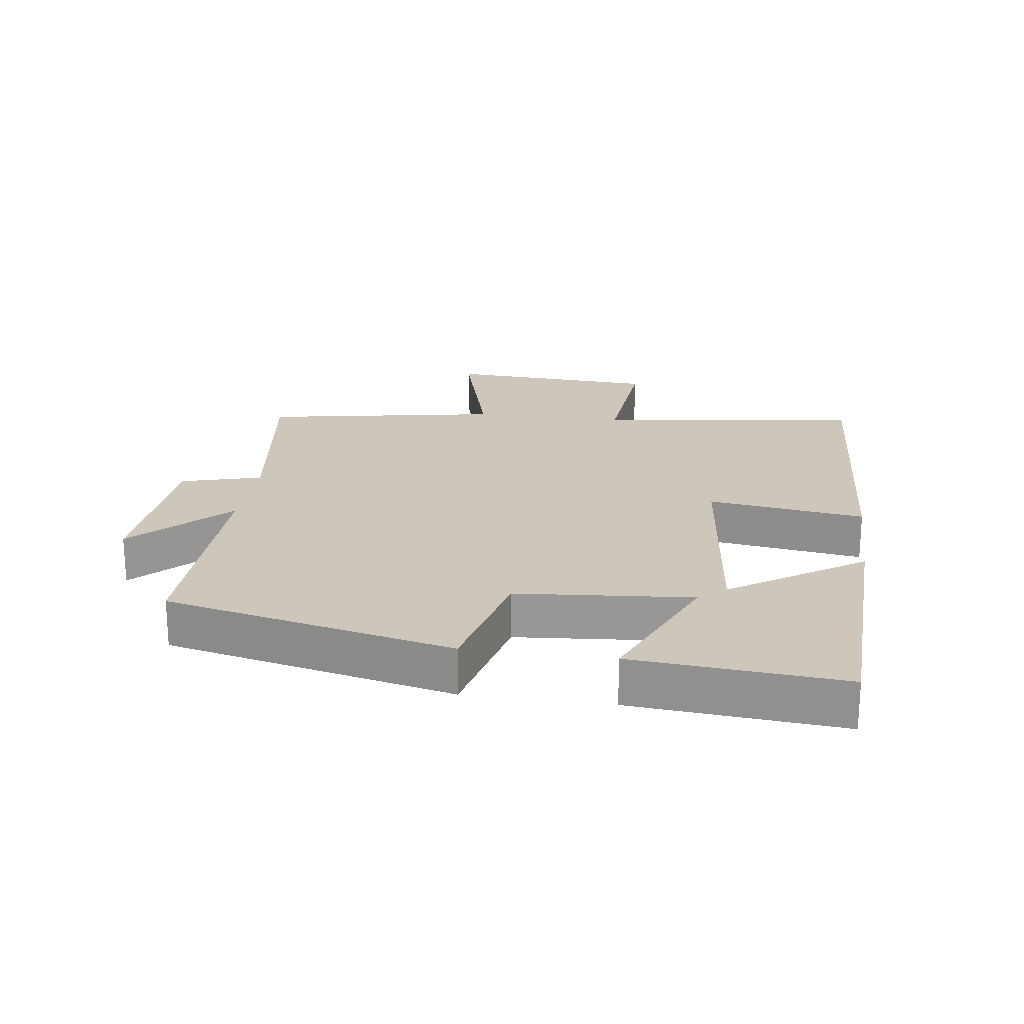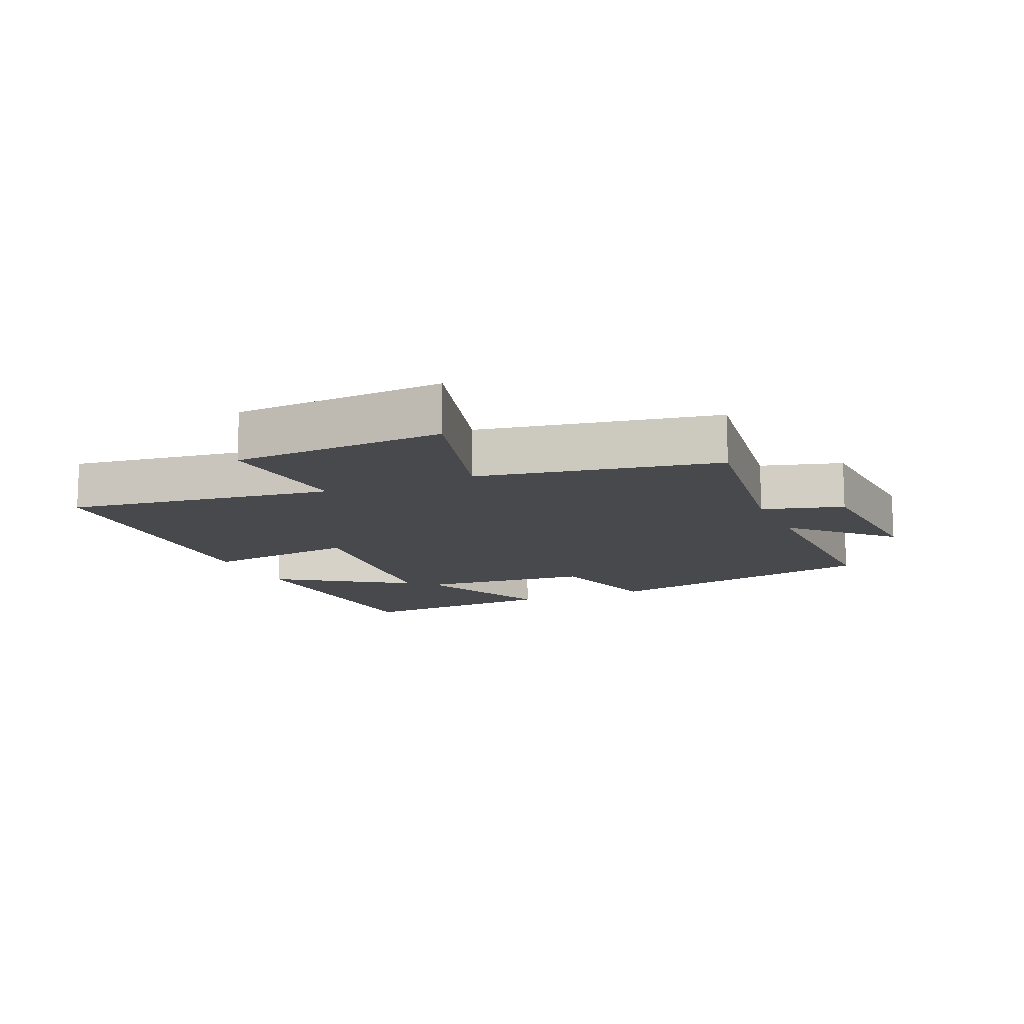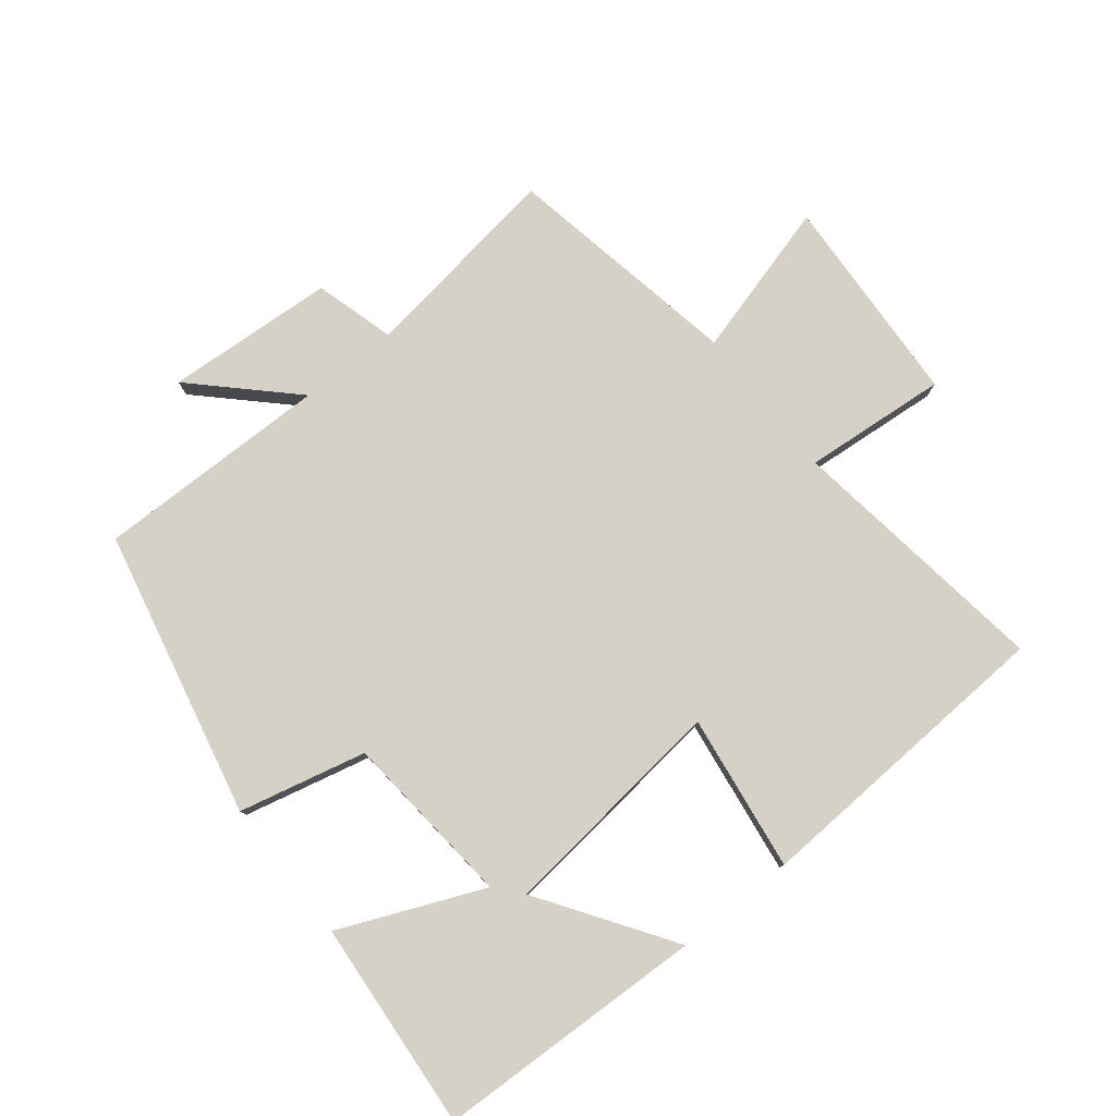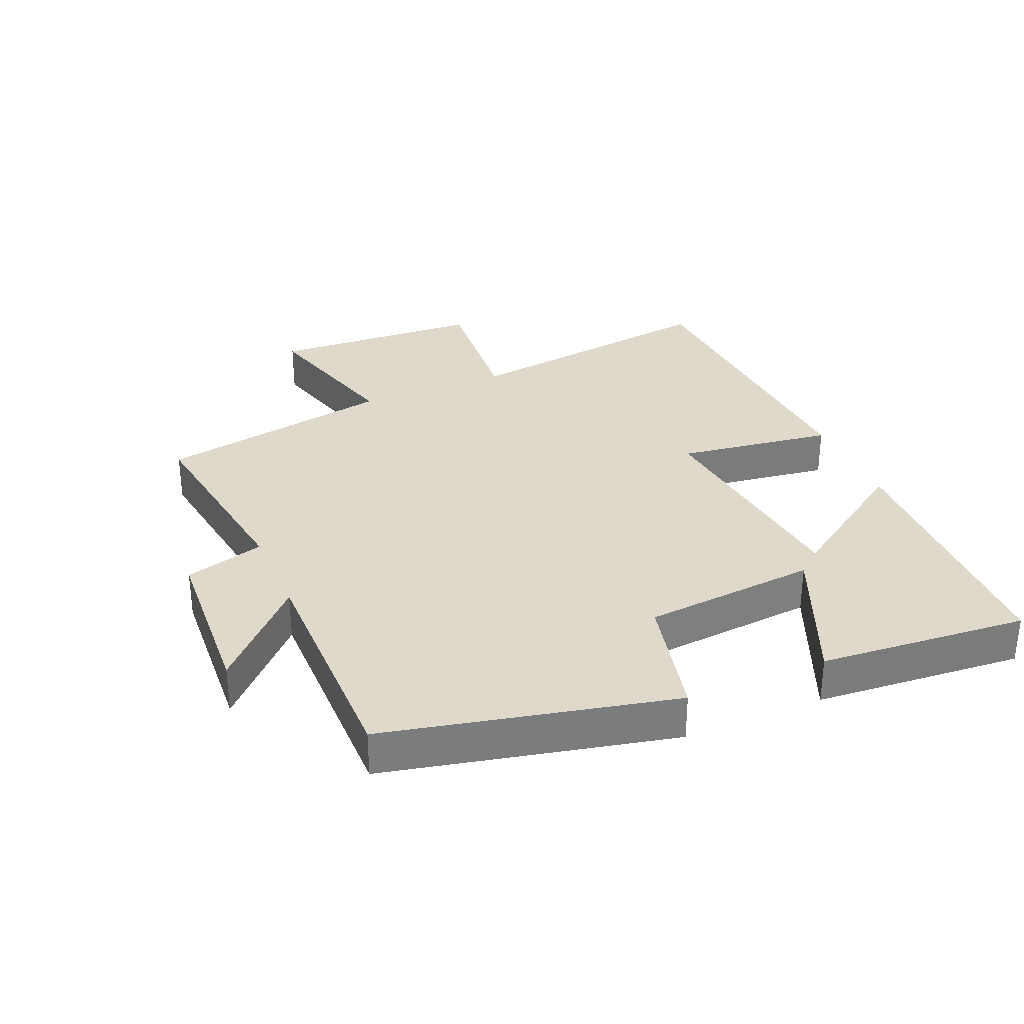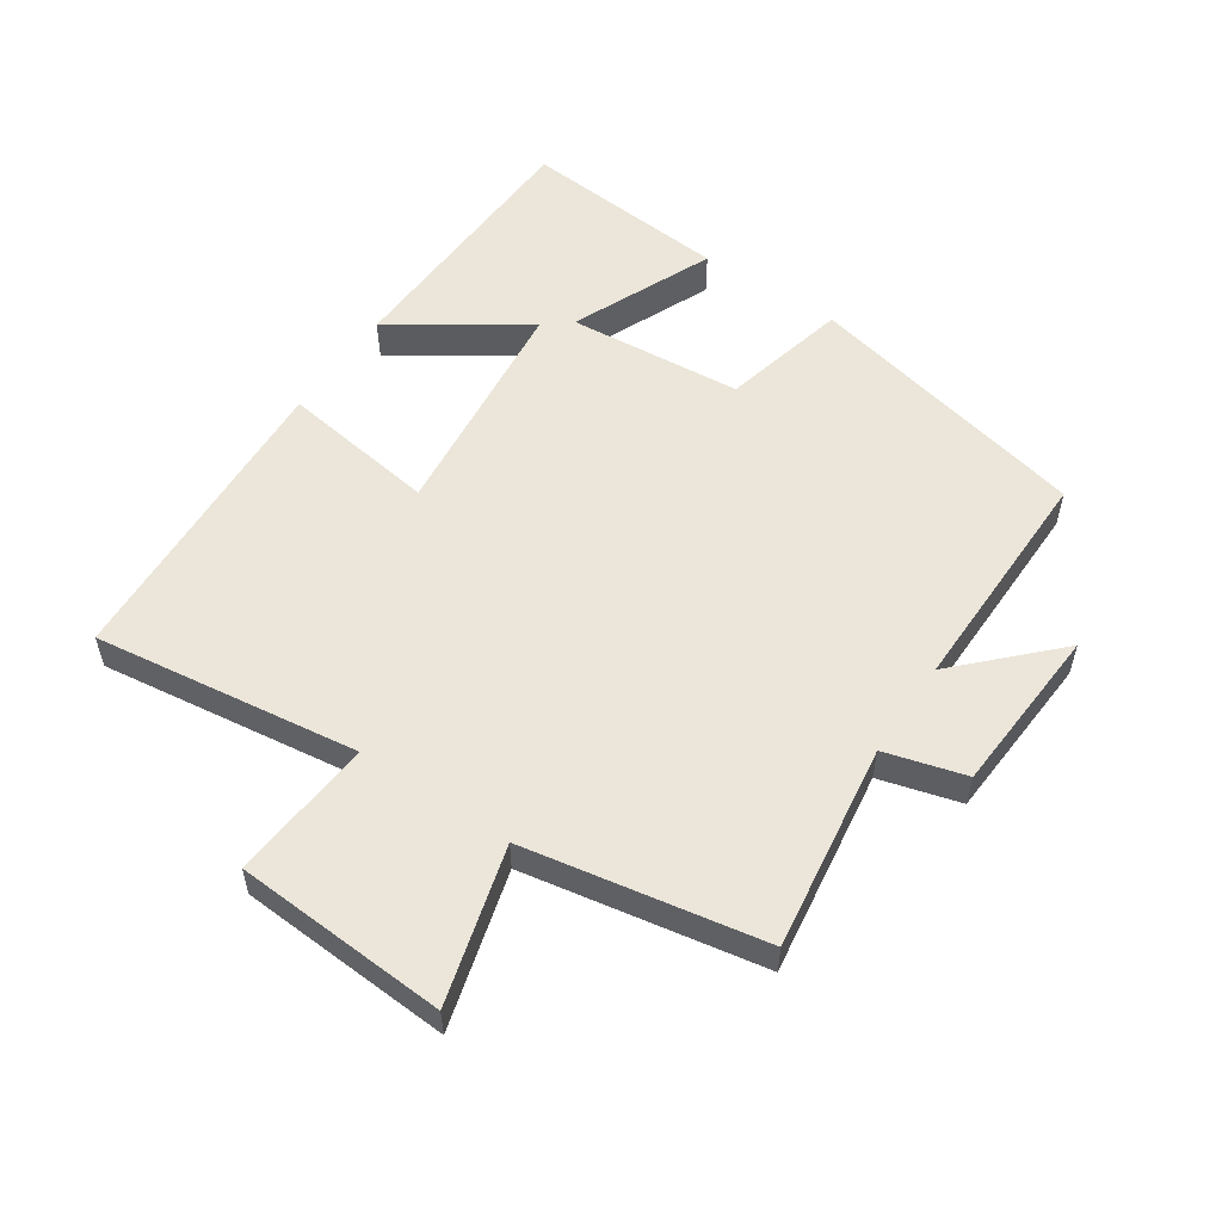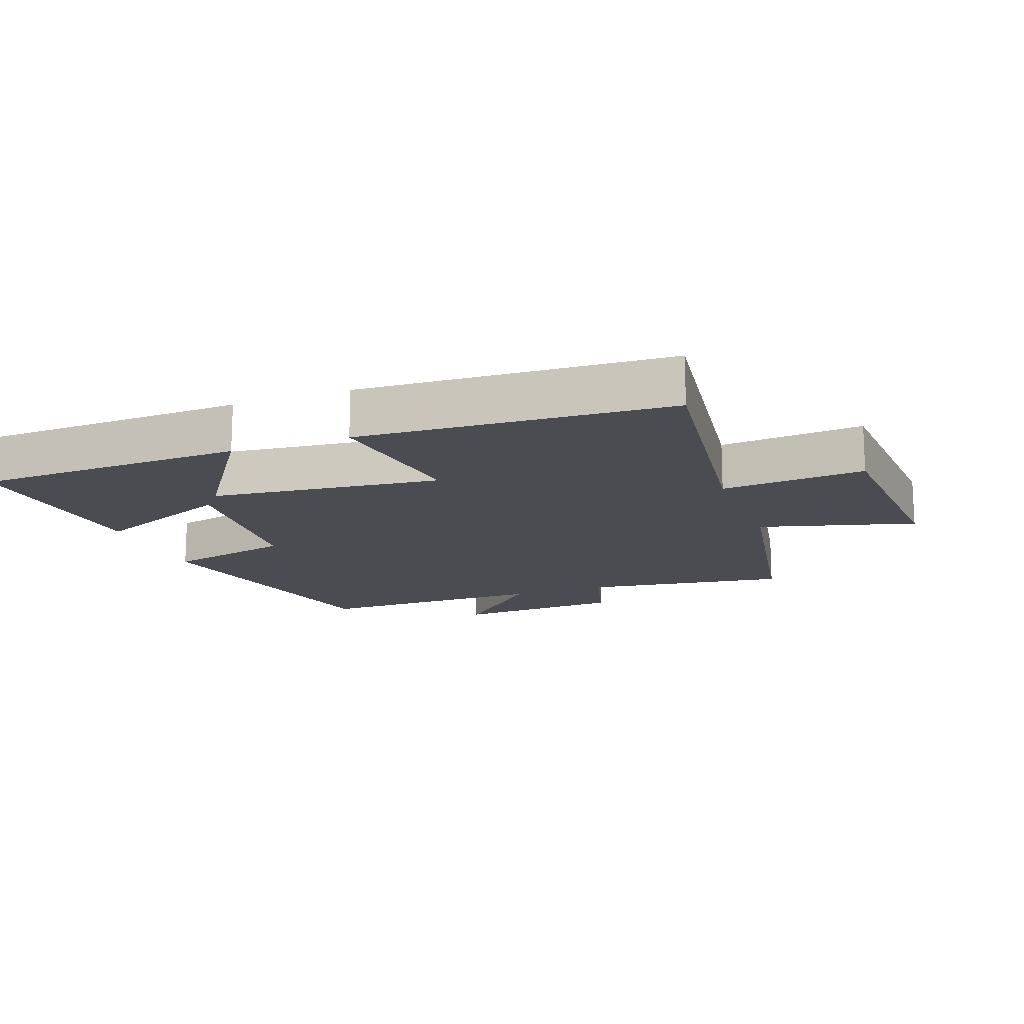
<metadata>
{"format":"obj","ext":"obj","renderer":"f3d","projection":"perspective","resolution":1024,"background":"white","views":[{"elev":21.4,"azim":98.1,"up":"+Y"},{"elev":-12.3,"azim":-66.3,"up":"+Y"},{"elev":79.1,"azim":141.5,"up":"+Y"},{"elev":31.8,"azim":66.9,"up":"+Y"},{"elev":55.1,"azim":-55.9,"up":"+Y"},{"elev":-15.3,"azim":-159.5,"up":"+Y"}]}
</metadata>
<code>
v -0.557 0.07 -0.473
v -0.5 0.07 -0.063
v -0.722 0.07 -0.082
v -0.74 0.07 0.246
v -0.5 0.07 0.179
v -0.432 0.07 0.546
v -0.116 0.07 0.5
v -0.081 0.07 0.624
v 0.181 0.07 0.64
v 0.038 0.07 0.5
v 0.401 0.07 0.503
v 0.5 0.07 0.059
v 0.304 0.07 0.013
v 0.28 0.07 -0.257
v 0.5 0.07 -0.163
v 0.526 0.07 -0.486
v 0.109 0.07 -0.5
v 0.245 0.07 -0.298
v -0.111 0.07 -0.258
v -0.077 0.07 -0.5
v -0.557 0 -0.473
v -0.5 0 -0.063
v -0.722 0 -0.082
v -0.74 0 0.246
v -0.5 0 0.179
v -0.432 0 0.546
v -0.116 0 0.5
v -0.081 0 0.624
v 0.181 0 0.64
v 0.038 0 0.5
v 0.401 0 0.503
v 0.5 0 0.059
v 0.304 0 0.013
v 0.28 0 -0.257
v 0.5 0 -0.163
v 0.526 0 -0.486
v 0.109 0 -0.5
v 0.245 0 -0.298
v -0.111 0 -0.258
v -0.077 0 -0.5
f 19 20 1 2
f 18 19 2
f 15 16 17 18
f 14 15 18
f 13 14 18 2
f 10 11 12 13
f 10 13 2 3
f 7 8 9 10
f 7 10 3
f 5 6 7
f 5 7 3
f 3 4 5
f 22 21 40 39
f 22 39 38
f 38 37 36 35
f 38 35 34
f 22 38 34 33
f 33 32 31 30
f 23 22 33 30
f 30 29 28 27
f 23 30 27
f 27 26 25
f 23 27 25
f 25 24 23
f 1 21 22 2
f 2 22 23 3
f 3 23 24 4
f 4 24 25 5
f 5 25 26 6
f 6 26 27 7
f 7 27 28 8
f 8 28 29 9
f 9 29 30 10
f 10 30 31 11
f 11 31 32 12
f 12 32 33 13
f 13 33 34 14
f 14 34 35 15
f 15 35 36 16
f 16 36 37 17
f 17 37 38 18
f 18 38 39 19
f 19 39 40 20
f 20 40 21 1

</code>
